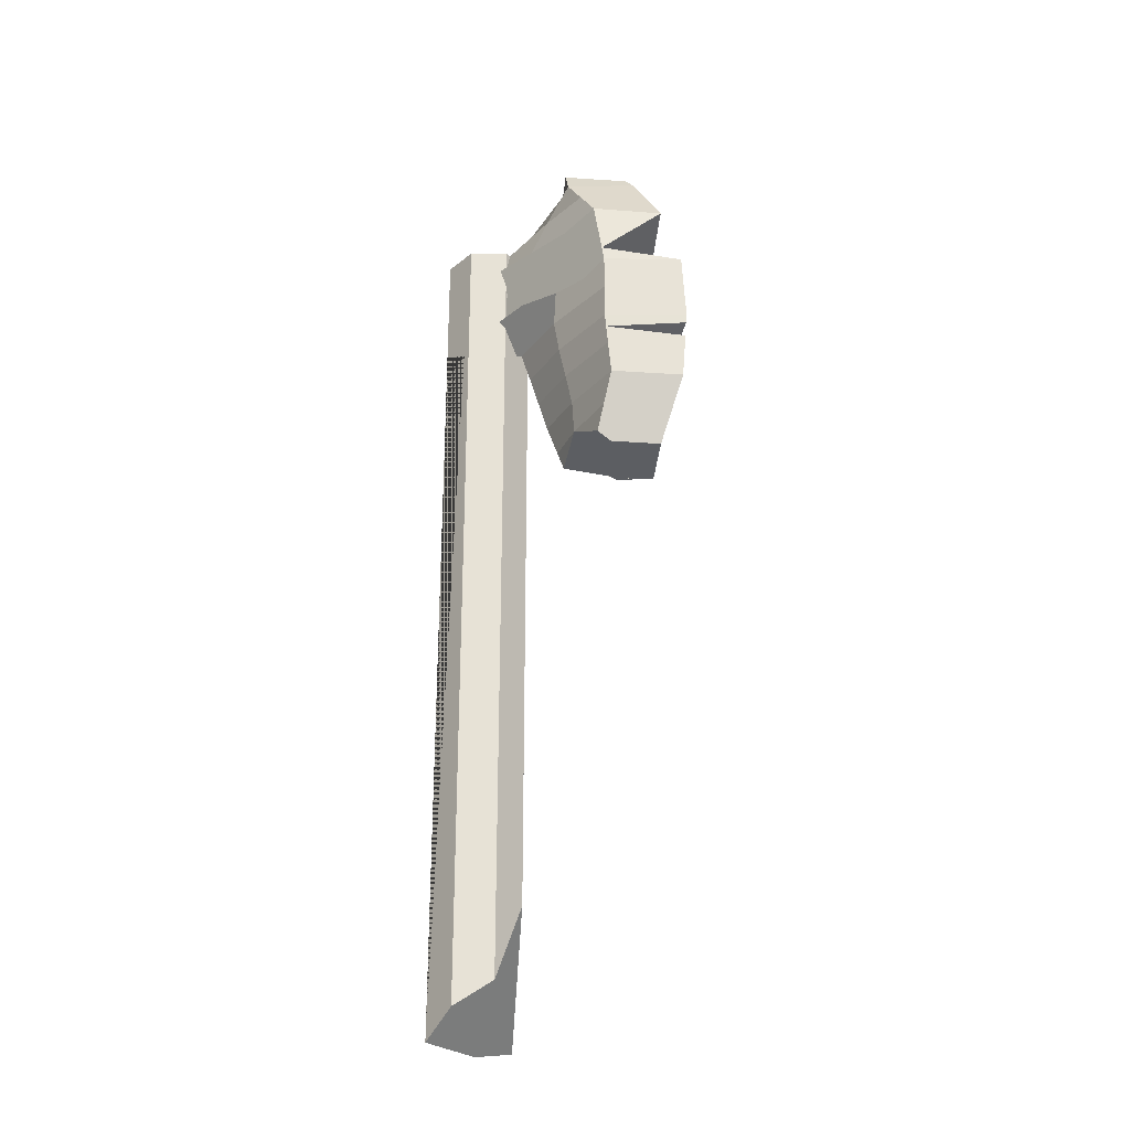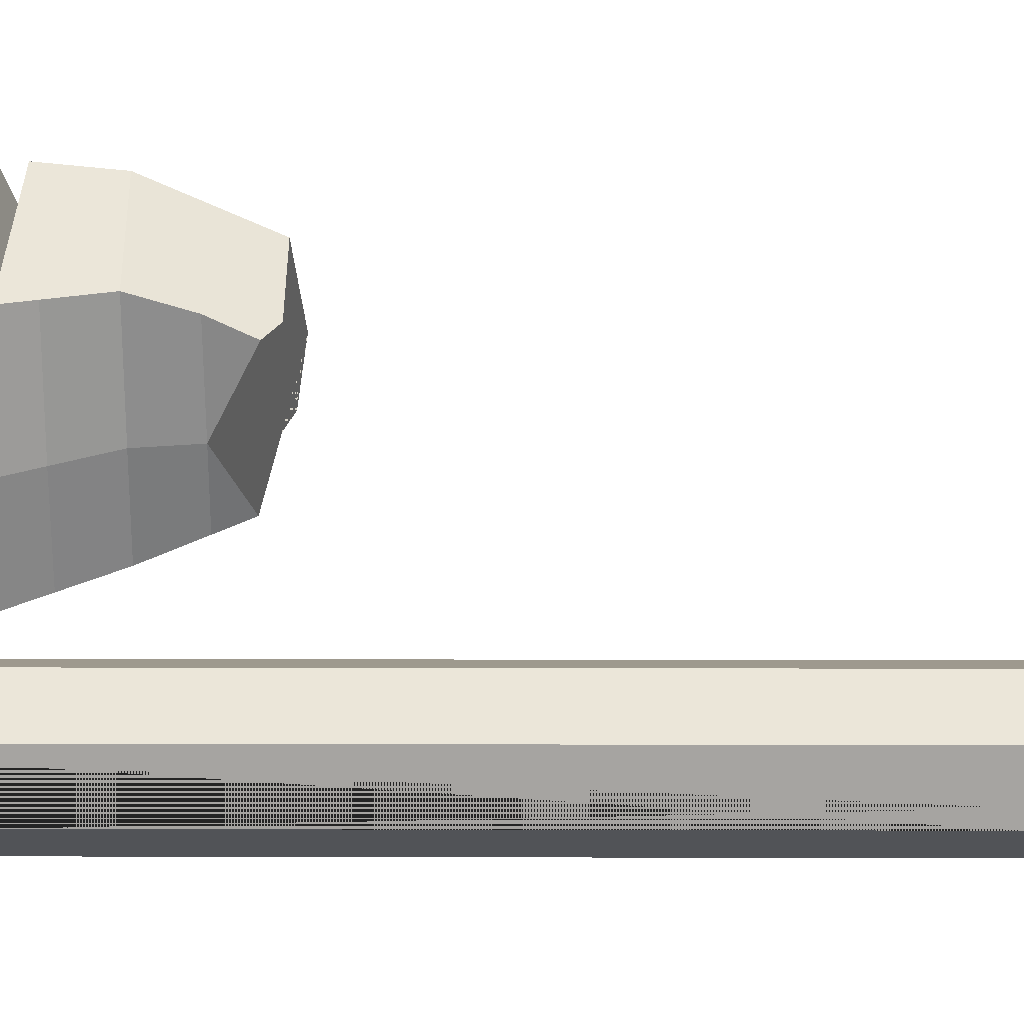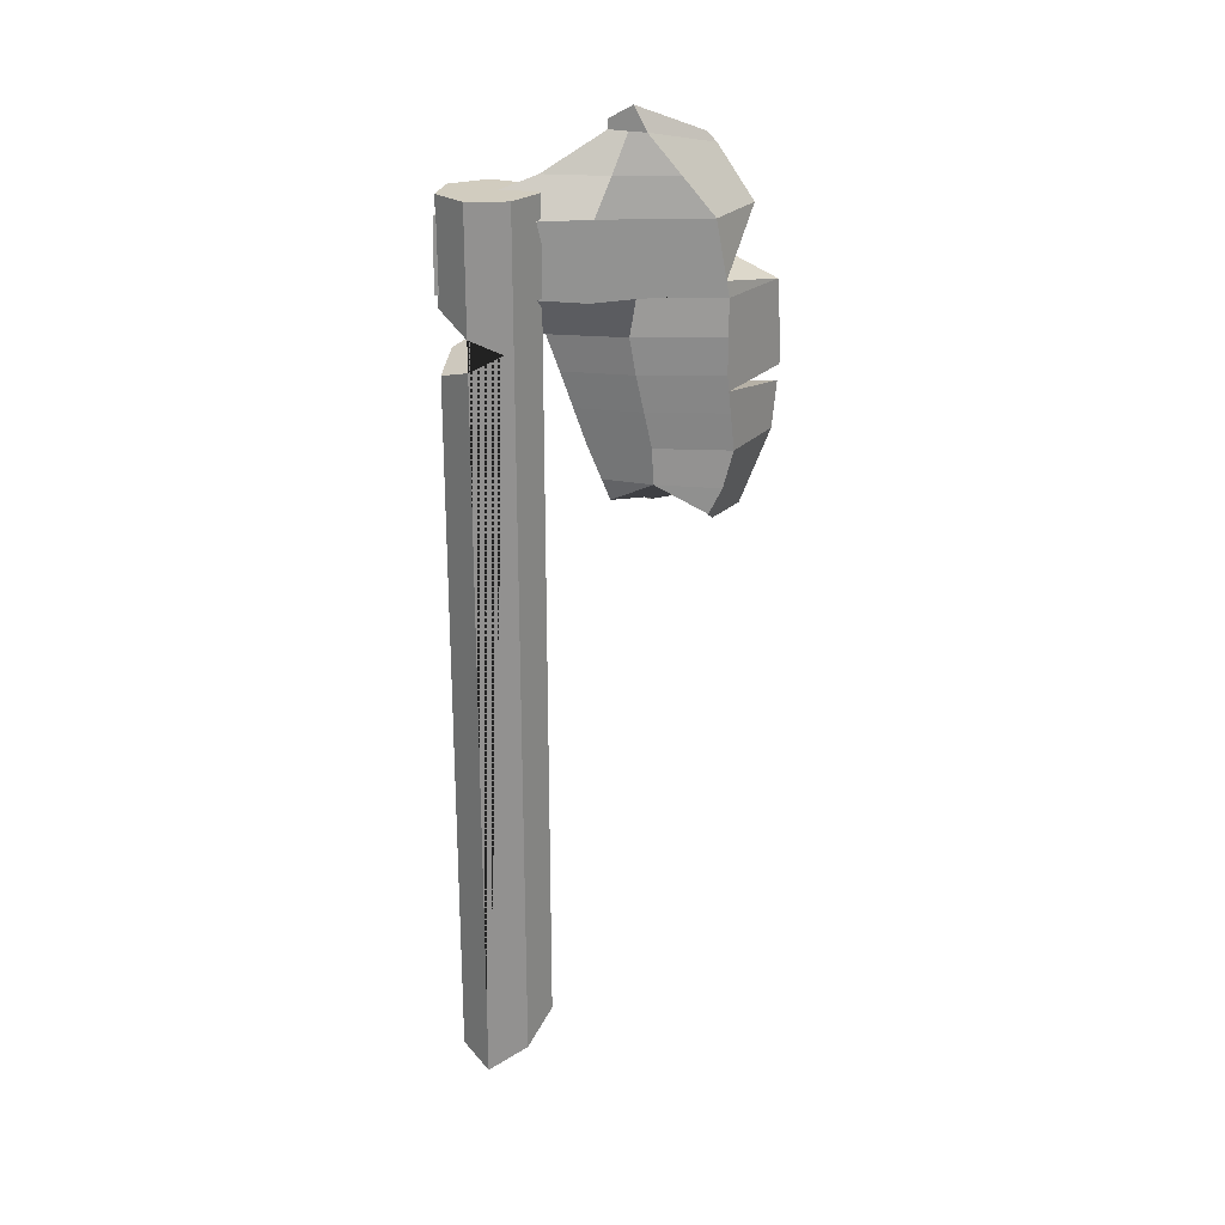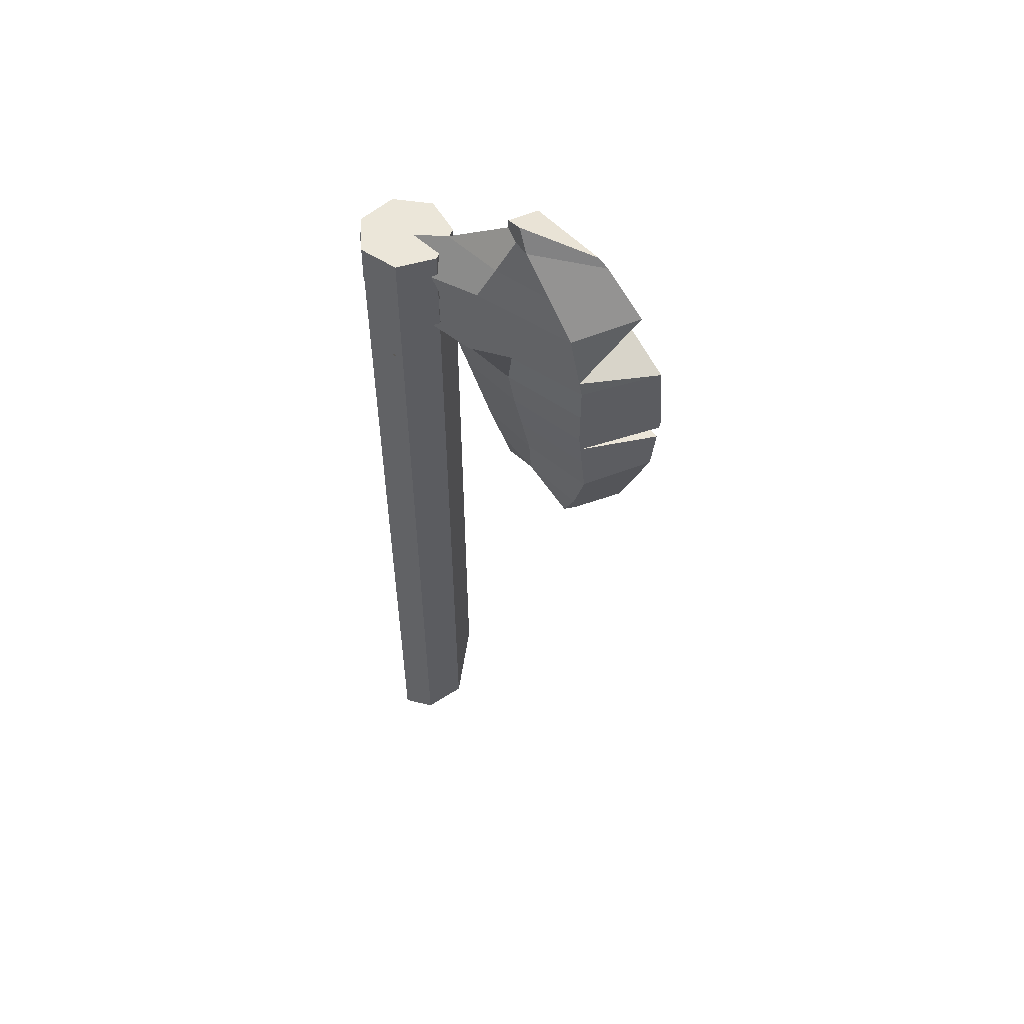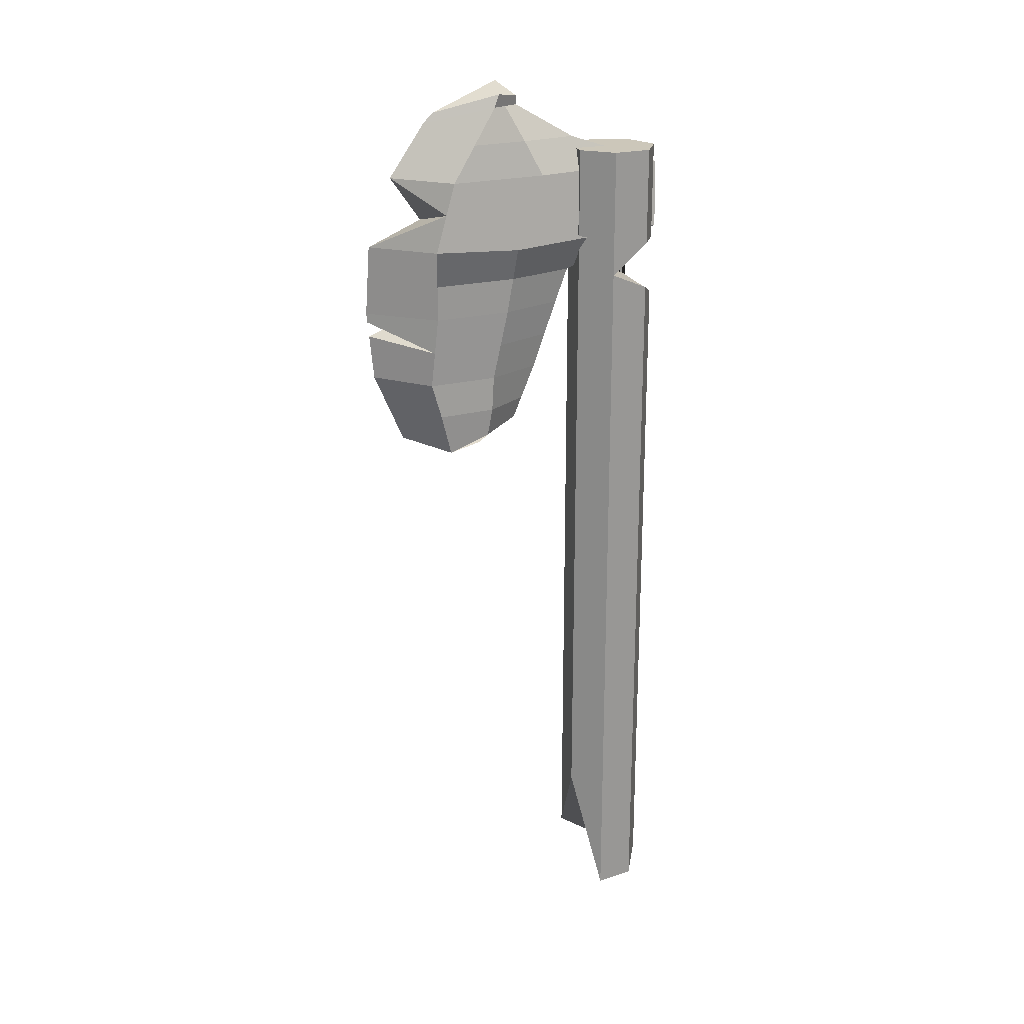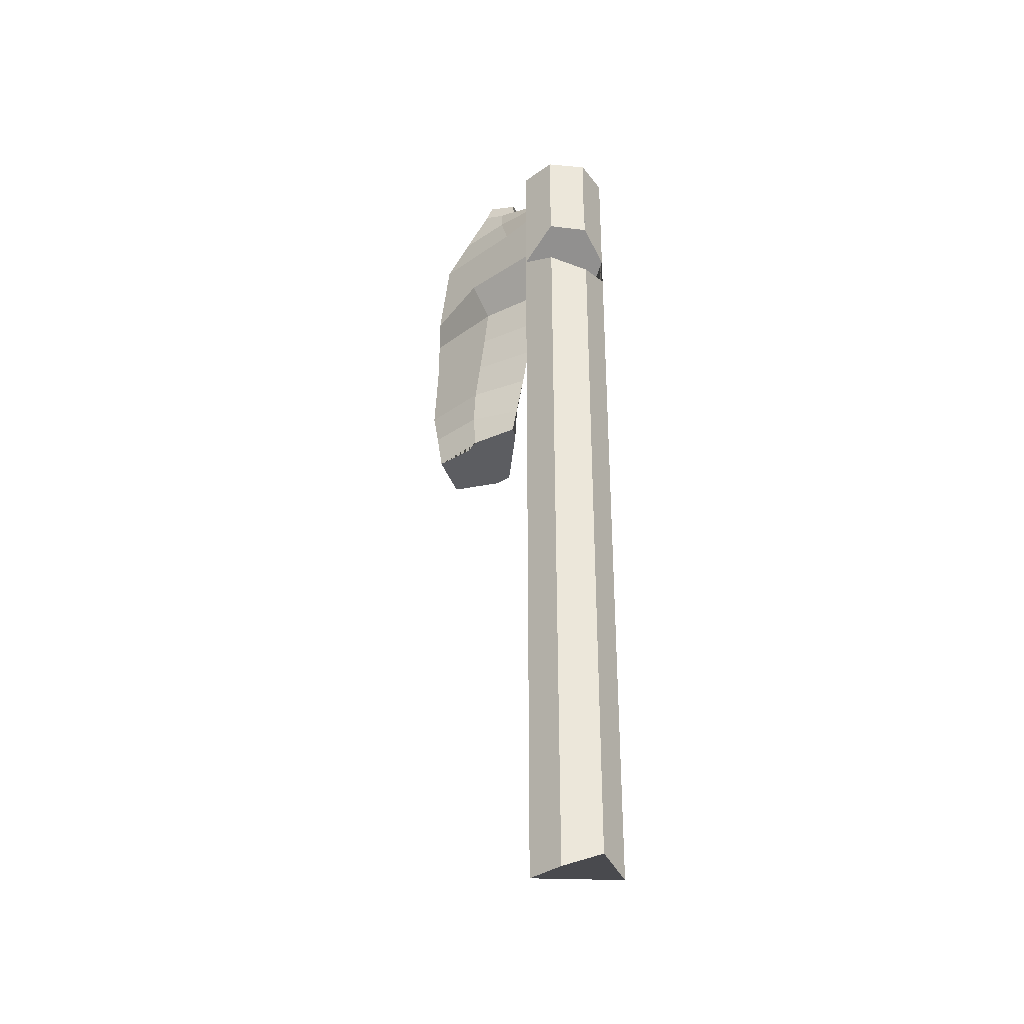
<metadata>
{"format":"obj","ext":"obj","renderer":"f3d","projection":"perspective","resolution":1024,"background":"white","views":[{"elev":-26.4,"azim":-52.1,"up":"+Y"},{"elev":3.5,"azim":-89.2,"up":"+Z"},{"elev":24.1,"azim":-105.0,"up":"+Y"},{"elev":55.1,"azim":-68.3,"up":"+Y"},{"elev":21.4,"azim":75.5,"up":"+Y"},{"elev":-33.1,"azim":147.0,"up":"+Y"}]}
</metadata>
<code>
o Plane_Plane.001
v -0.4512 2.892 -0.03709
v -0.4512 3.413 -0.2149
v -0.4512 4.496 -1.024
v -0.4512 4.976 0.1131
v -0.7694 3.649 -0.6509
v -0.8302 2.891 0.8771
v -0.8302 3.414 0.8213
v -0.8302 3.936 0.8213
v -0.8302 4.458 0.724
v -0.6375 4.98 0.3196
v -0.1196 3.678 -0.5924
v -0.4512 2.369 1.05
v -0.4512 2.891 1.269
v -0.4512 3.414 1.318
v -0.4512 3.936 1.283
v -0.4512 4.458 1.104
v -0.4512 4.859 0.8383
v -0.7171 3.534 -0.8801
v -0.1025 2.33 0.7304
v -0.1025 2.891 0.8771
v -0.1025 3.414 0.8213
v -0.1025 3.936 0.8213
v -0.1025 4.458 0.6777
v -0.2887 4.98 0.3196
v -0.1956 4.719 0.4986
v -0.2699 4.458 -0.05303
v -0.4512 4.719 -0.3352
v -0.3911 4.98 0.2165
v -0.3014 4.719 0.08172
v -0.7339 4.719 0.5218
v -0.6675 4.458 -0.03374
v -0.5655 4.98 0.2165
v -0.6267 4.719 0.09136
v -0.4512 2.632 0.0665
v -0.4512 3.153 -0.126
v -0.4512 3.674 -0.3075
v -0.8302 2.63 0.8038
v -0.8302 3.153 0.8492
v -0.8302 3.675 0.8213
v -0.1025 2.63 0.8038
v -0.1025 3.153 0.8492
v -0.1025 3.675 0.8213
v -0.7171 3.751 -0.8801
v -0.6475 2.889 0.3625
v -0.6614 3.412 0.2455
v -0.6925 3.933 0.2359
v -0.07615 3.933 0.1925
v -0.2245 3.411 0.2371
v -0.2106 2.889 0.3542
v -0.4512 3.894 -1.008
v -0.2298 3.672 0.1907
v -0.2176 3.15 0.2956
v -0.2042 2.628 0.3694
v -0.6667 3.673 0.1991
v -0.6545 3.15 0.304
v -0.6411 2.628 0.3778
v -0.4512 3.986 -1.032
v -0.8302 4.197 0.7726
v -0.723 3.934 -0.08207
v -0.6269 4.458 -0.4126
v -0.7136 4.458 0.3451
v -0.712 3.934 0.5286
v -0.7056 2.376 0.776
v -0.4512 4.632 -1.008
v -0.2412 2.41 0.397
v -0.1853 4.632 -0.8801
v -0.4512 3.448 -1.008
v -0.1196 4.632 -0.5924
v -0.2182 2.361 0.4699
v -0.3036 4.632 -0.3617
v -0.1853 3.552 -0.8801
v -0.5987 4.632 -0.3617
v -0.7972 2.442 0.7184
v -0.7827 4.632 -0.5924
v -0.4512 2.475 0.1288
v -0.7171 4.632 -0.8801
v -0.5778 5.146 0.246
v -0.4512 5.044 0.115
v -0.318 5.074 0.2782
v -0.4512 4.936 0.7668
v -0.8302 4.049 0.8001
v -0.1025 4.22 0.7431
v -0.1853 3.904 -0.8801
v -0.8302 3.305 0.8329
v -0.4512 3.342 1.312
v -0.4512 3.229 1.301
v -0.1853 -1.869 -0.8801
v -0.1196 -1.876 -0.5924
v -0.3036 -0.8825 -0.3617
v -0.4512 -1.765 -1.008
v -0.5987 -1.473 -0.3617
v -0.7827 -1.658 -0.5924
v -0.7171 -1.857 -0.8801
f 4 32 10 77 78
f 10 17 80 77
f 17 24 79 80
f 24 28 4 78 79
f 56 37 6 44
f 55 38 84 7 45
f 54 39 8 62 46
f 57 59 46 62 8 81 58 9 61 31 60 3
f 33 30 10 32
f 6 13 86 84 38
f 7 14 15 8 39
f 8 15 81
f 9 16 17 10 30
f 12 19 40 20 13
f 13 20 41 86
f 14 21 42 22 15
f 15 22 82
f 16 23 25 24 17
f 50 43 76 64
f 53 34 1 49
f 52 35 2 48
f 51 36 57 47
f 22 47 57 3 26 23 82
f 29 27 4 28
f 25 29 28 24
f 23 26 29 25
f 26 3 27 29
f 27 33 32 4
f 3 60 31 33 27
f 31 61 9 30 33
f 42 51 47 22
f 21 48 51 42
f 48 2 36 51
f 41 52 48 21
f 20 49 52 41
f 49 1 35 52
f 40 53 49 20
f 19 69 65 53 40
f 36 54 46 59 57
f 2 45 54 36
f 45 7 39 54
f 35 55 45 2
f 1 44 55 35
f 44 6 38 55
f 34 56 44 1
f 83 50 64 66
f 83 66 68 11
f 85 84 41
f 65 75 34 53
f 84 85 14 7
f 66 64 76 74 72 70 68
f 56 73 37
f 93 90 87 88 89 91 92
f 79 78 77 80
f 81 16 9 58
f 82 23 16
f 16 81 82
f 15 82 81
f 85 41 21 14
f 86 41 84
f 19 12 63 73 56 75 65 69
f 75 56 34
f 93 92 74 76 43 5 18
f 91 89 70 72
f 87 90 67 71
f 90 93 18 67
f 92 91 72 74
f 88 87 71 11
f 89 88 11 68 70
f 73 63 12 13 6 37
f 43 50 83 11 5
f 5 11 71 67 18

</code>
